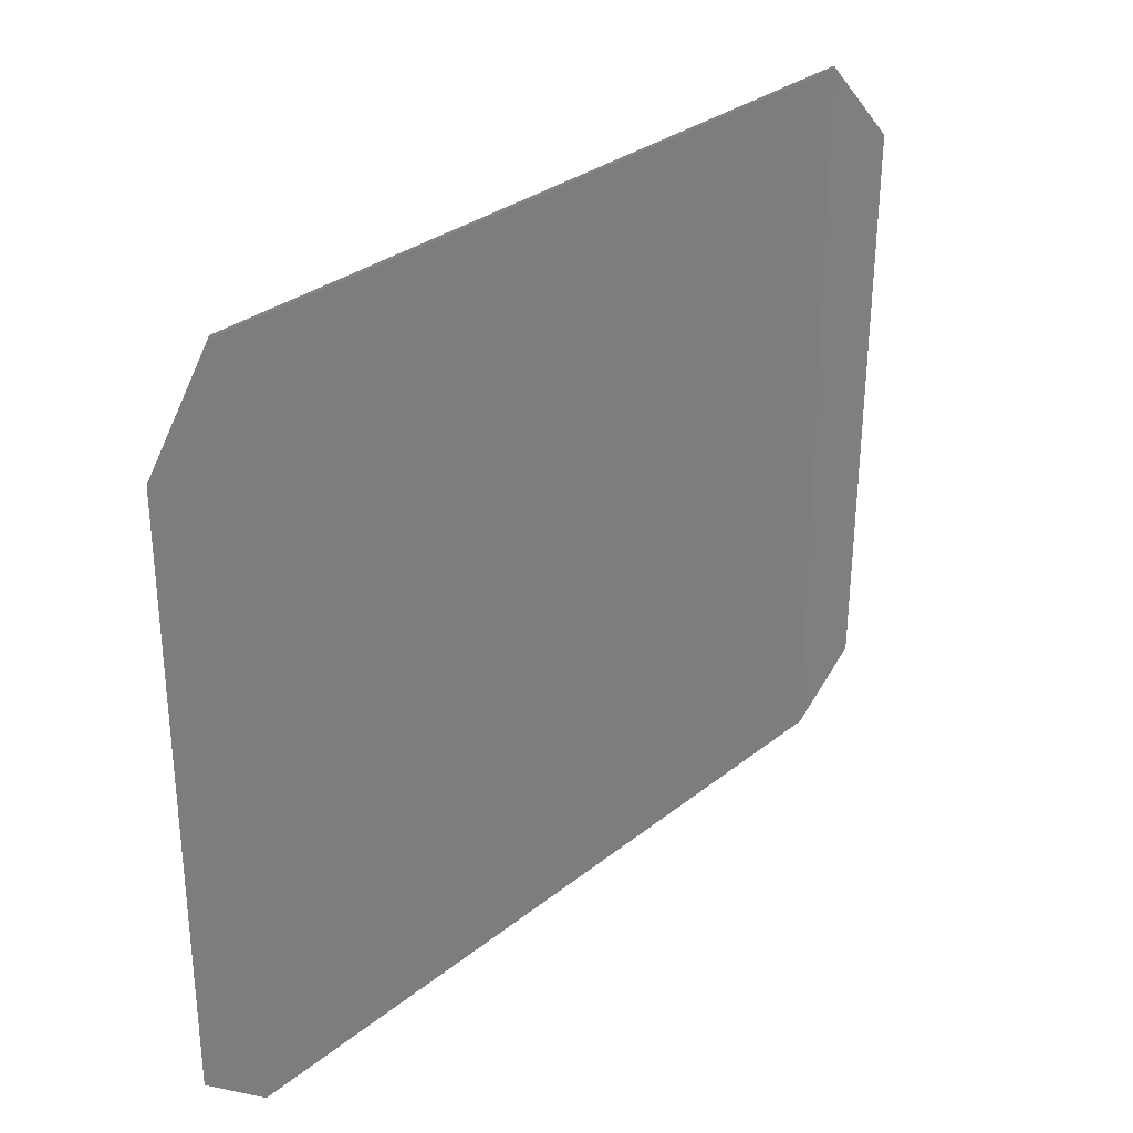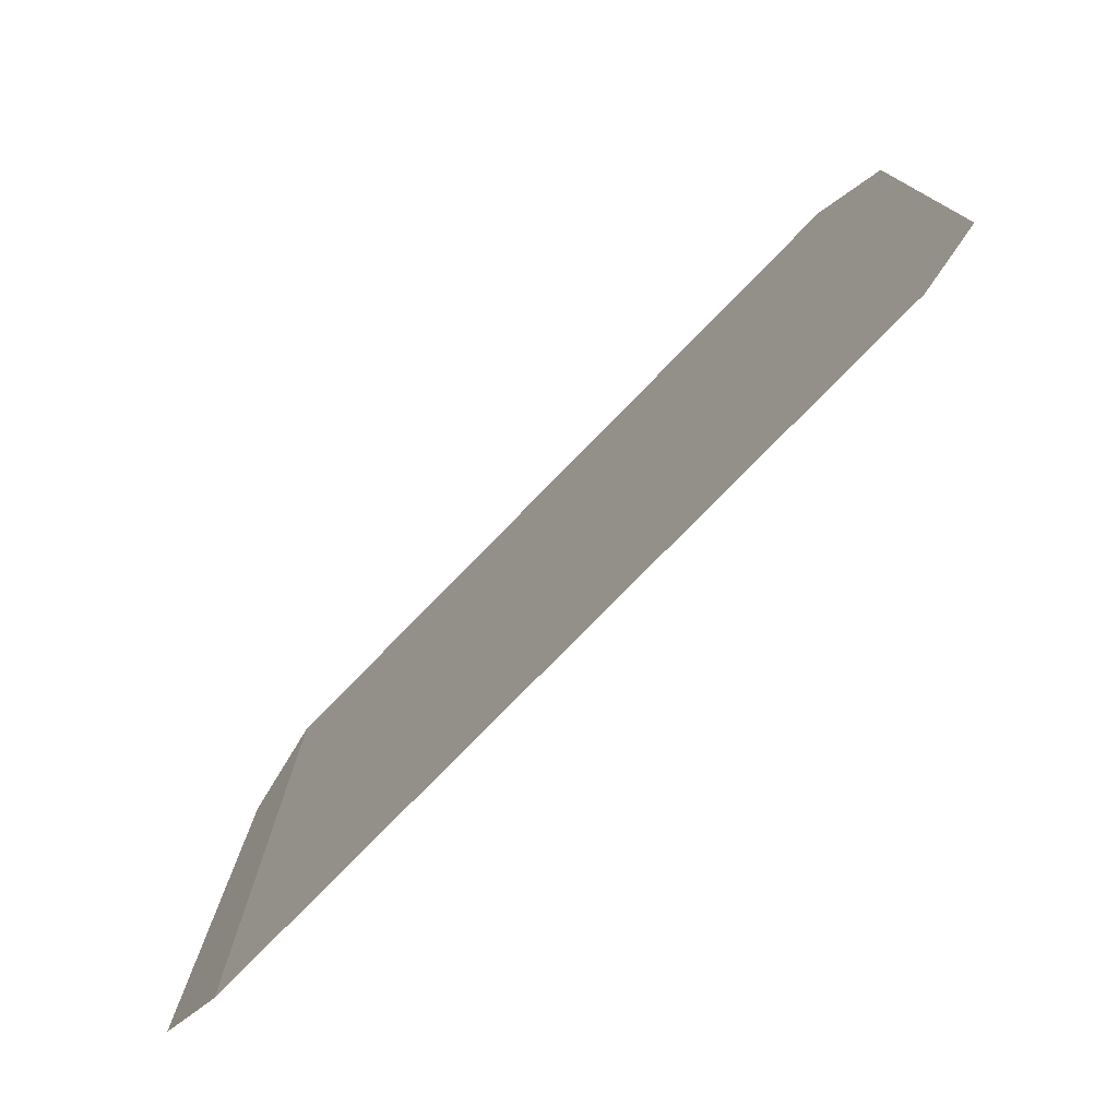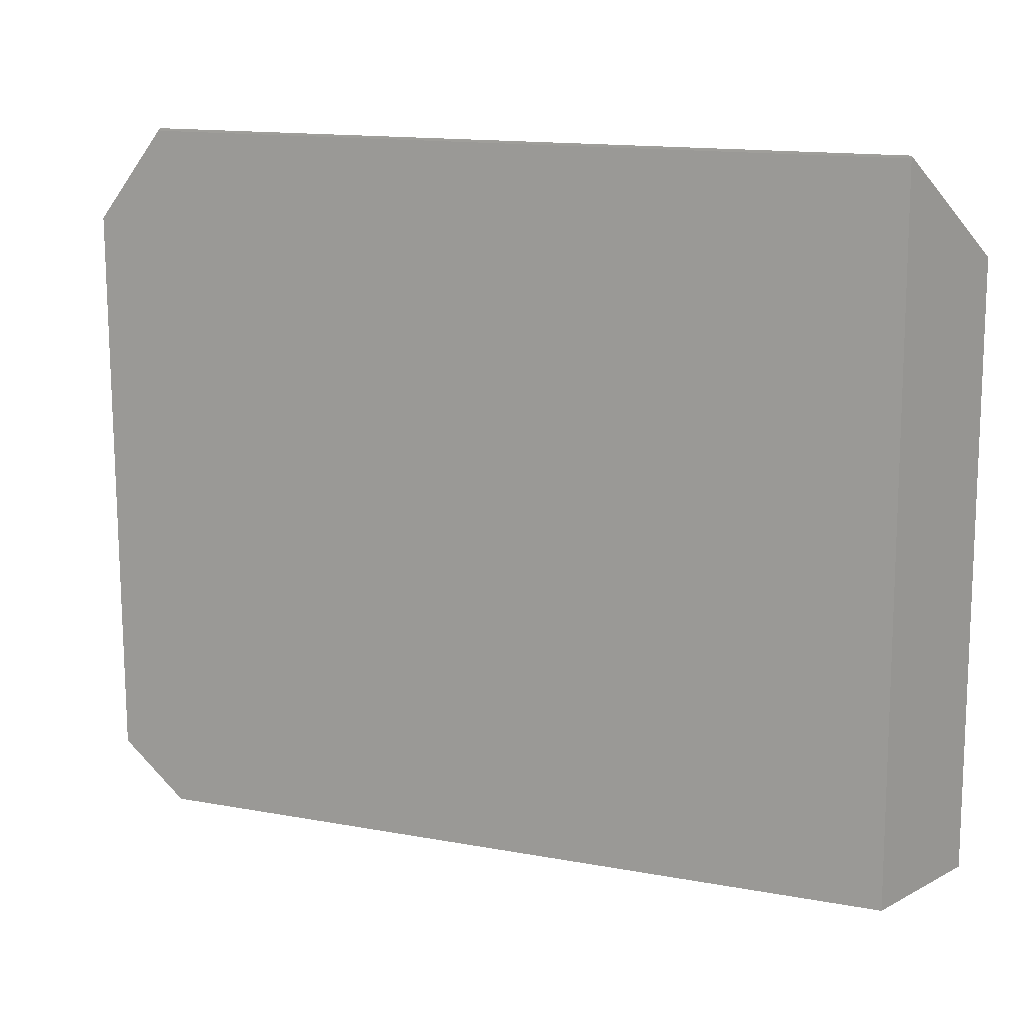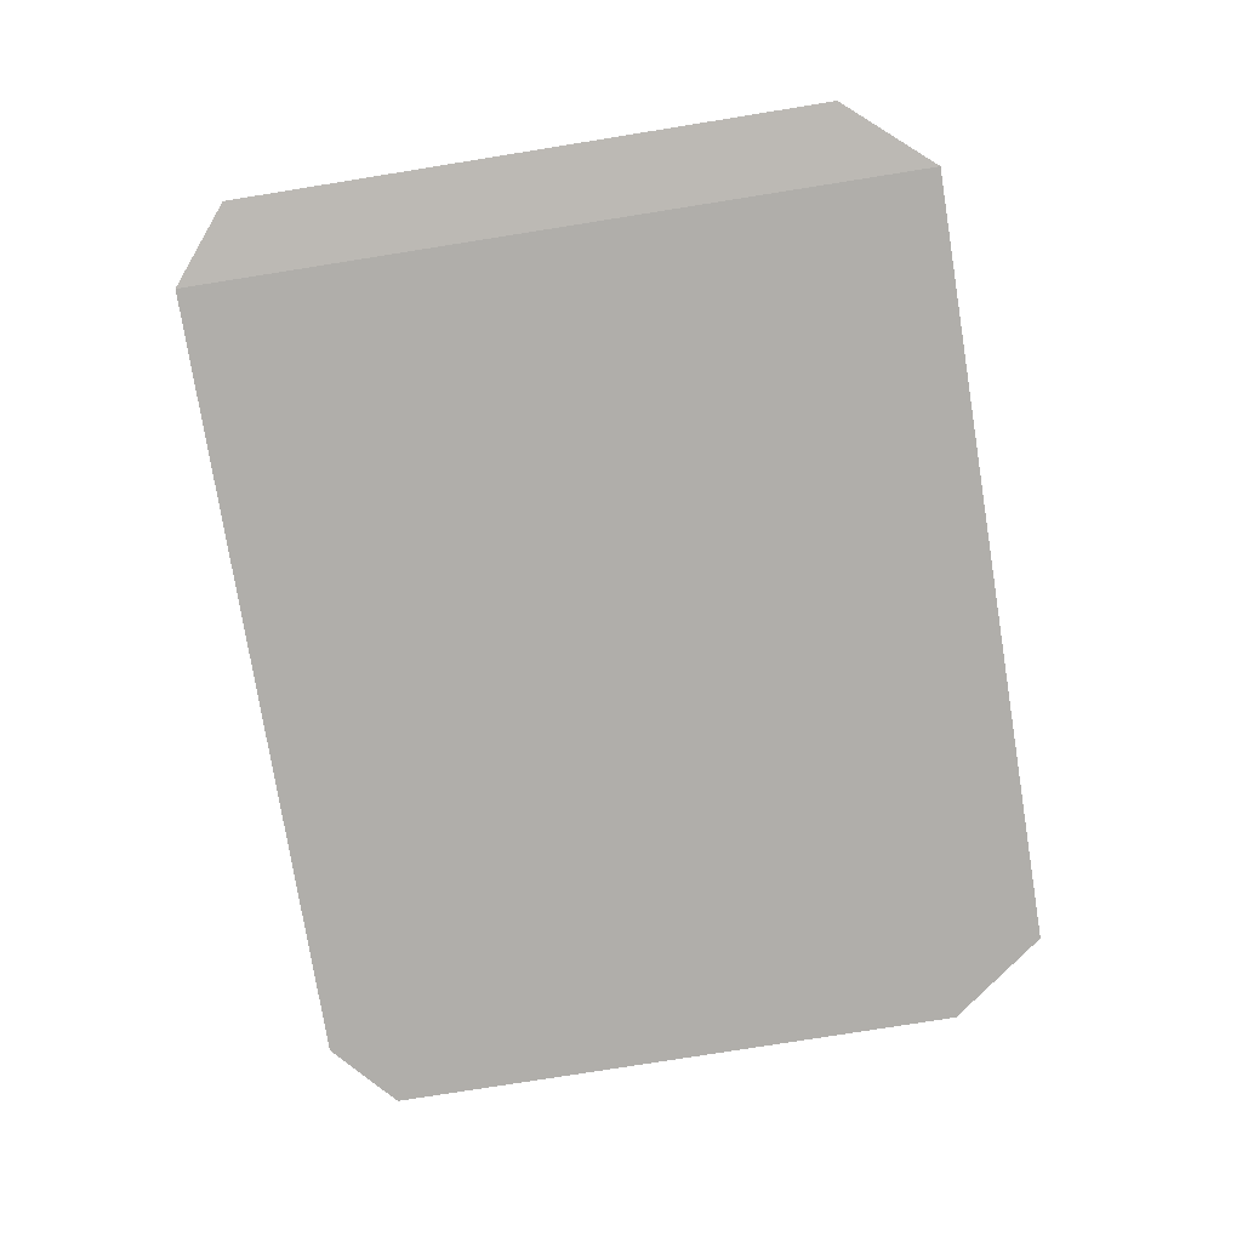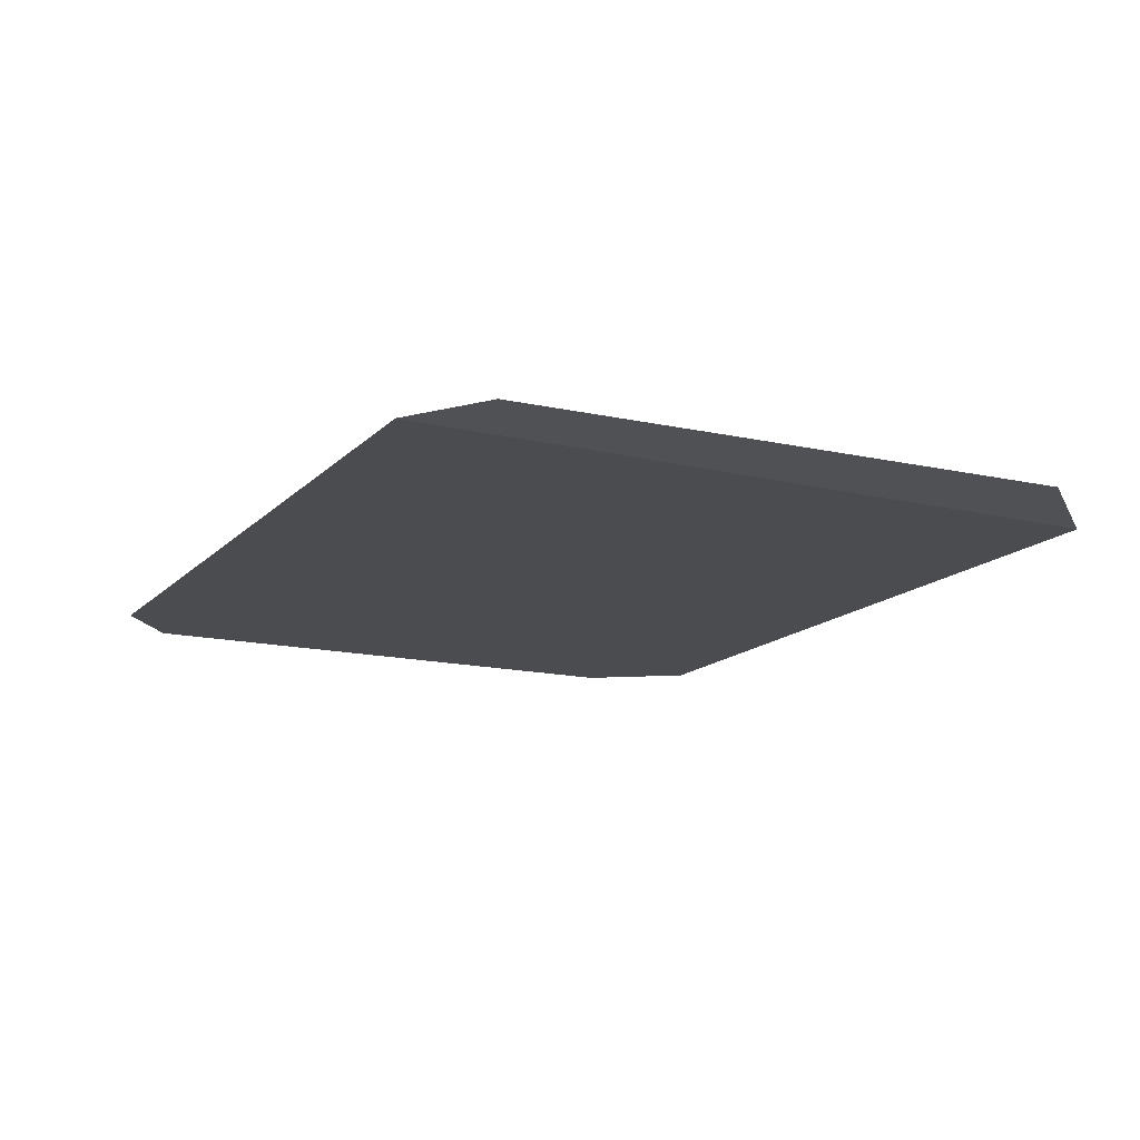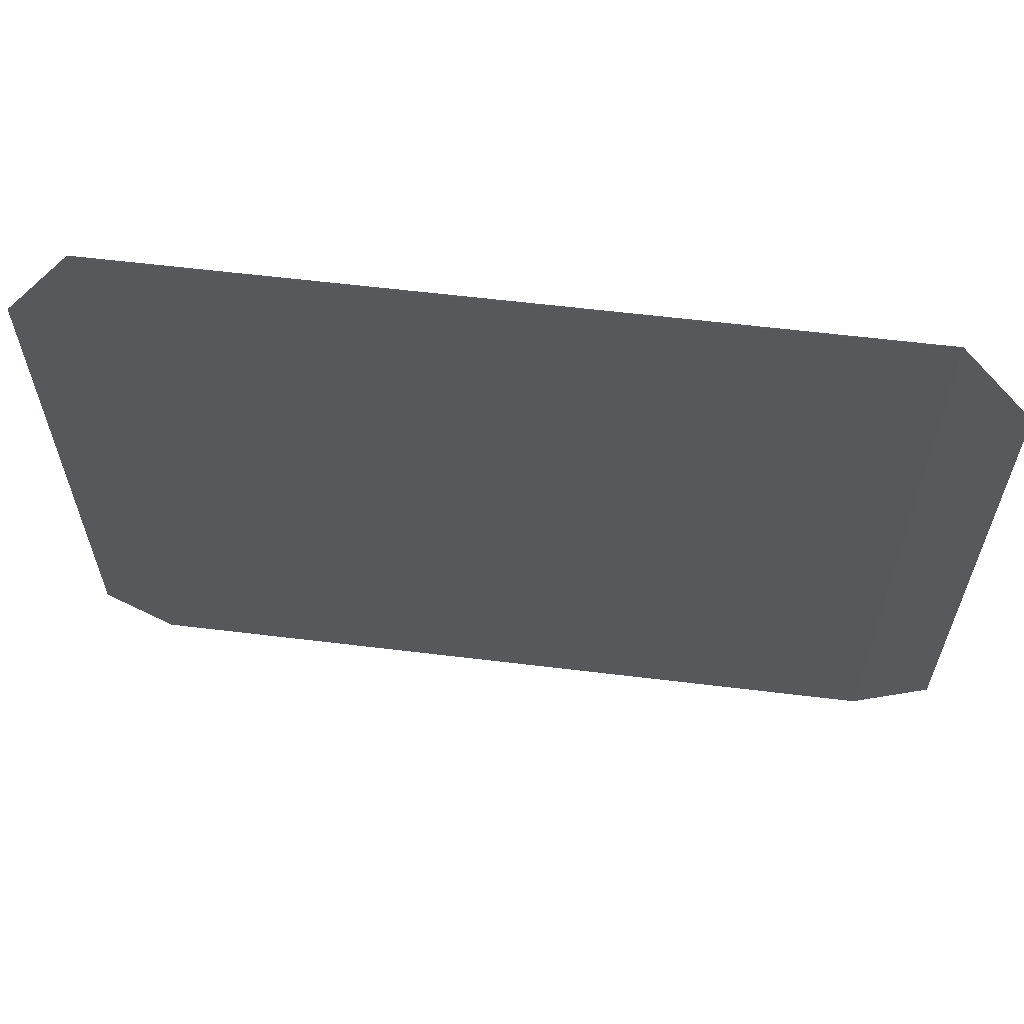
<metadata>
{"format":"obj","ext":"obj","renderer":"f3d","projection":"perspective","resolution":1024,"background":"white","views":[{"elev":30.4,"azim":-49.4,"up":"+Y"},{"elev":-77.2,"azim":-134.7,"up":"+Y"},{"elev":14.5,"azim":21.5,"up":"+Y"},{"elev":-77.3,"azim":99.2,"up":"+Z"},{"elev":-14.5,"azim":62.5,"up":"+Z"},{"elev":61.3,"azim":6.6,"up":"+Y"}]}
</metadata>
<code>
o Plane
v -1.128 -1.107 0.6387
v 1.126 -1.111 0.6549
v -1.114 0.9985 0.6346
v 1.117 1 0.6515
v -1.316 -0.9383 0.6343
v -1.319 0.7252 0.6361
v 1.337 -0.938 0.6669
v 1.333 0.7516 0.6849
v -1.128 -1.107 0.6387
v 1.126 -1.111 0.6549
v -1.128 -1.107 0.6387
v 1.126 -1.111 0.6549
v -1.114 0.991 0.6349
v 1.118 0.9928 0.6519
v 1.337 -0.938 0.6669
v 1.333 0.7516 0.6849
v -1.114 0.9985 0.6346
v -1.319 0.7252 0.6361
v 1.337 -0.938 0.6669
v 1.333 0.7516 0.6849
v 1.117 1 0.6515
v 1.333 0.7516 0.6849
f 1 2 4 3
f 1 3 6 5
f 4 2 7 8
f 2 1 9 10
f 10 9 11 12
f 3 4 14 13
f 8 7 15 16
f 6 3 17 18
f 16 15 19 20
f 4 8 22 21

</code>
